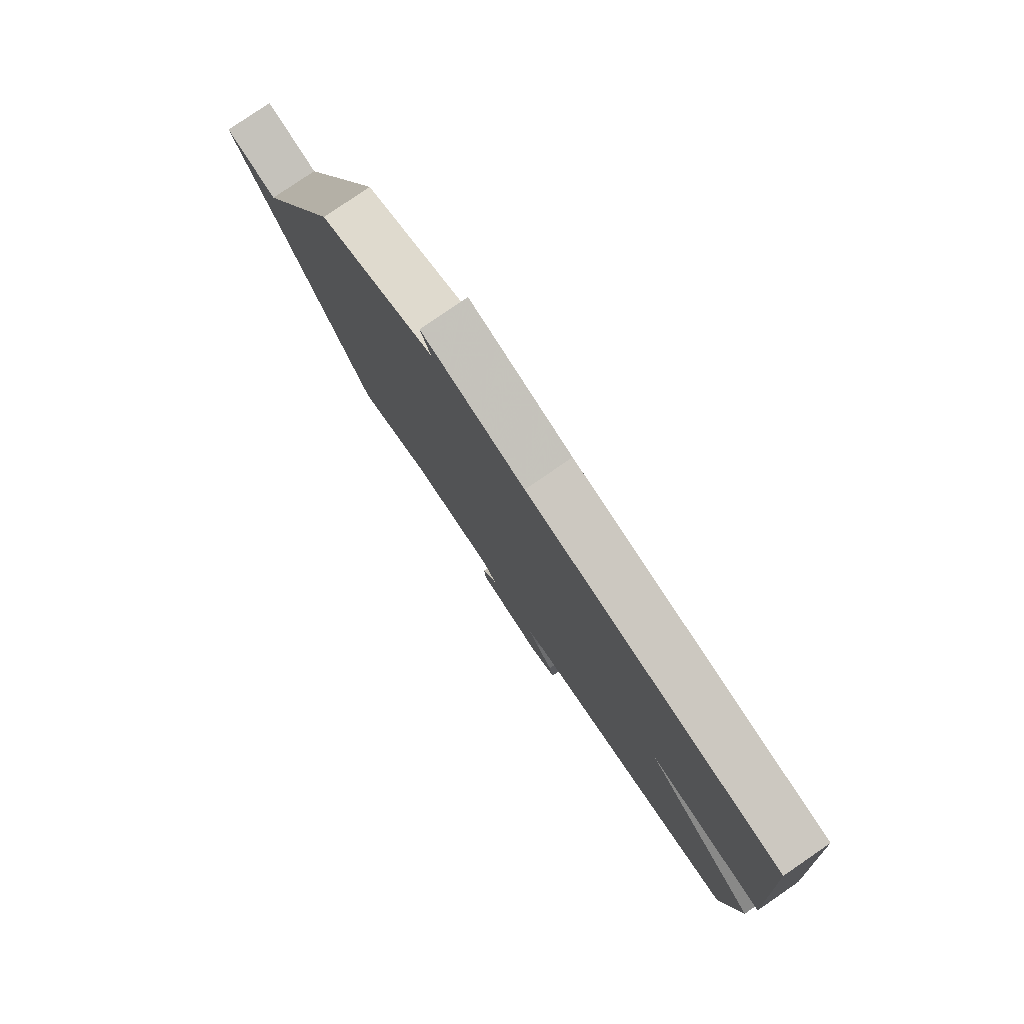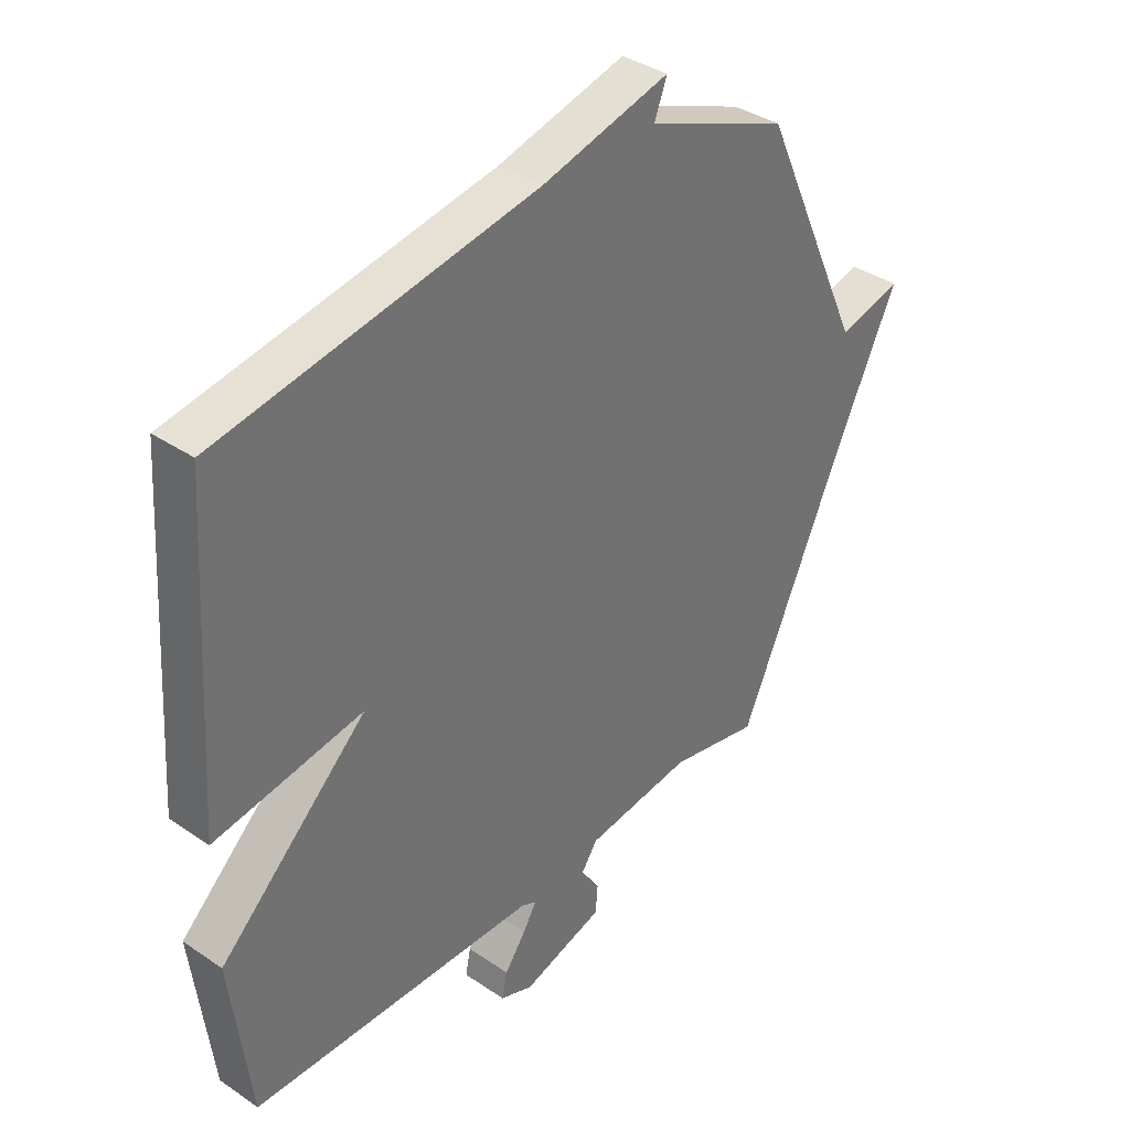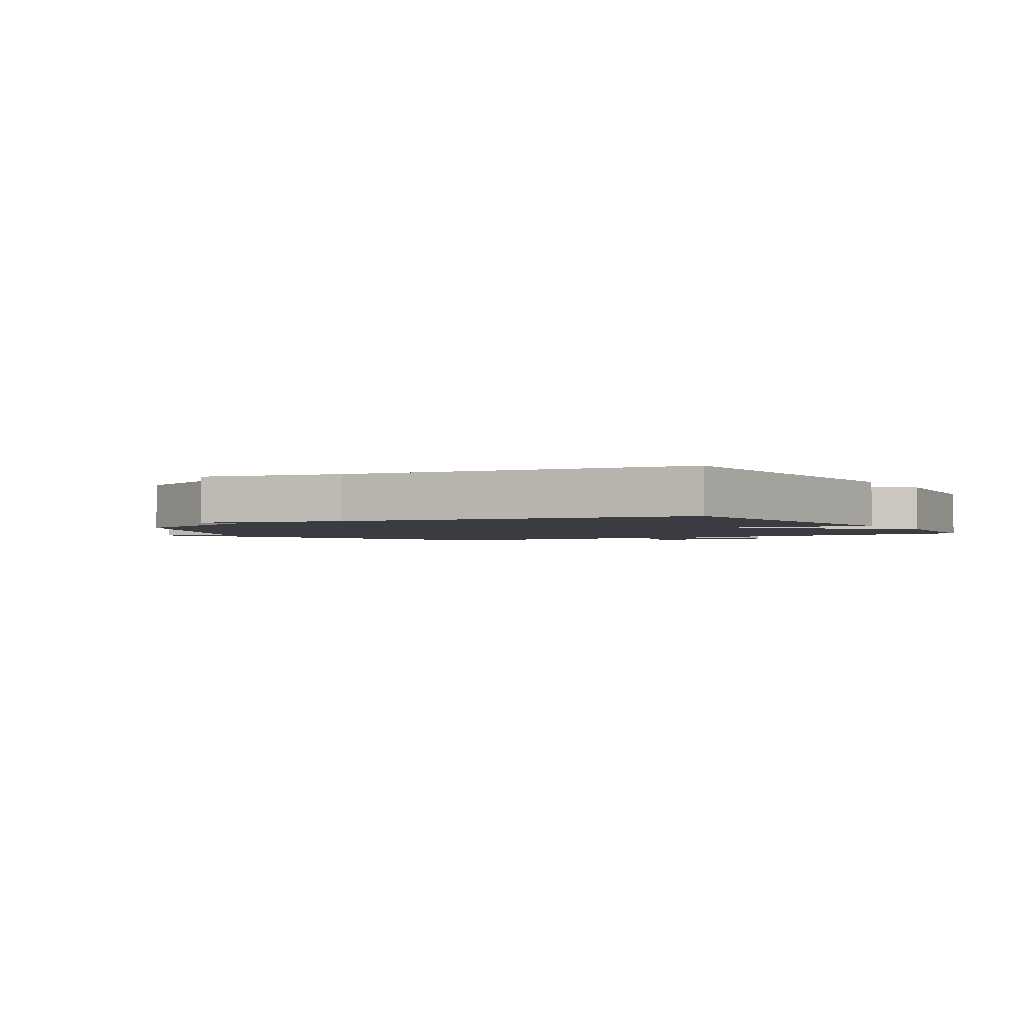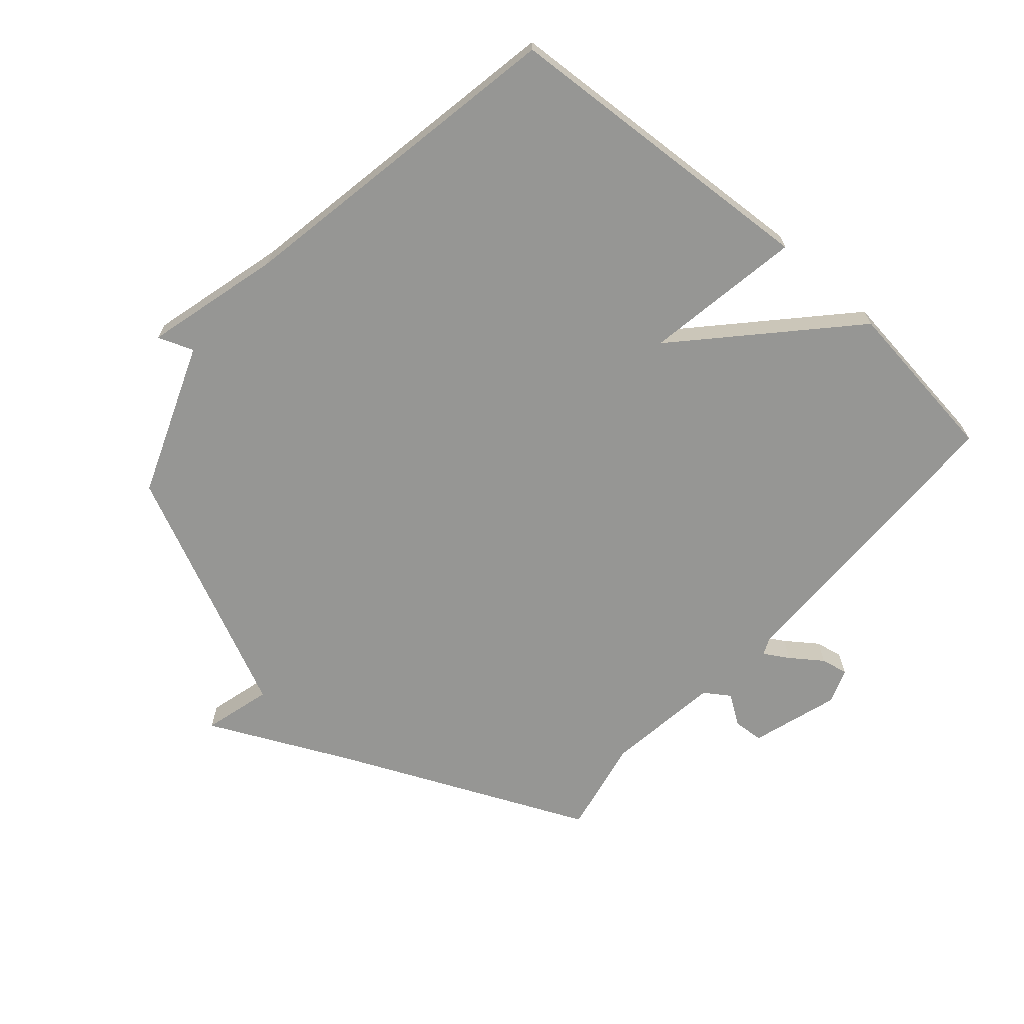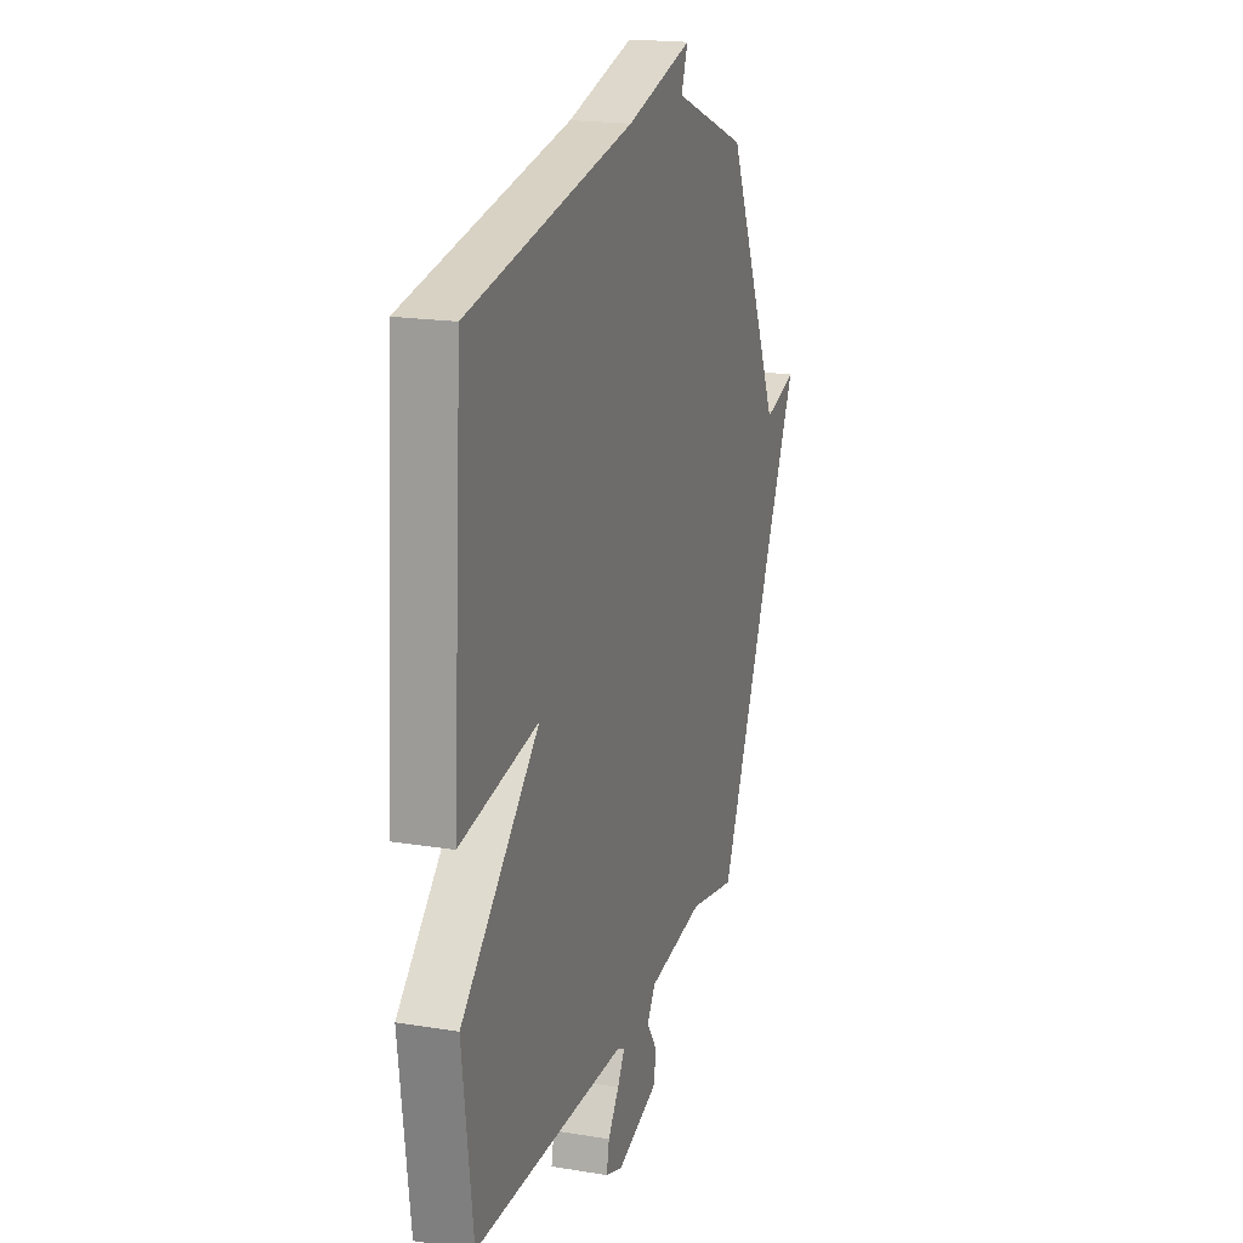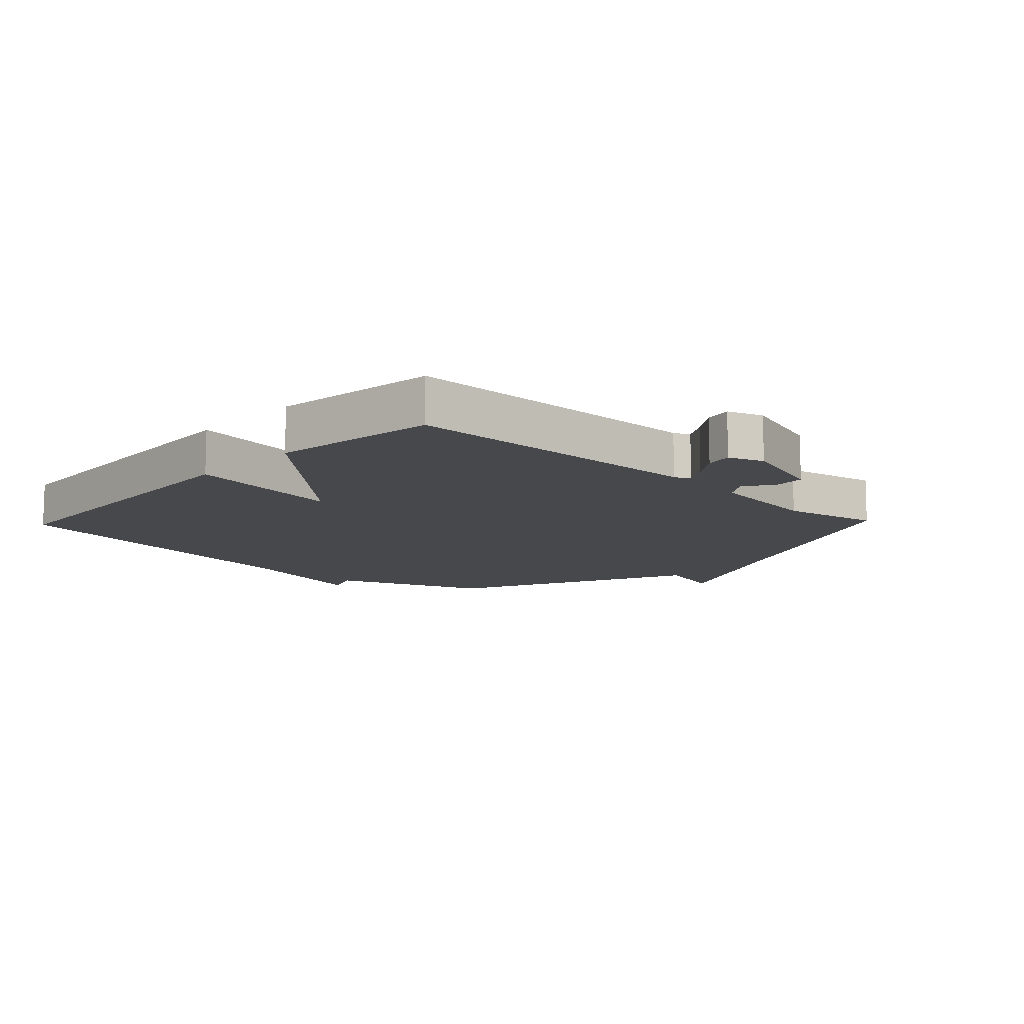
<metadata>
{"format":"obj","ext":"obj","renderer":"f3d","projection":"perspective","resolution":1024,"background":"white","views":[{"elev":79.6,"azim":55.6,"up":"+Z"},{"elev":36.7,"azim":131.4,"up":"+Z"},{"elev":-2.2,"azim":31.8,"up":"+Y"},{"elev":-67.7,"azim":48.7,"up":"+Y"},{"elev":19.0,"azim":107.3,"up":"+Z"},{"elev":-11.3,"azim":136.5,"up":"+Y"}]}
</metadata>
<code>
v -0.5 0.07 -0.5
v -0.683 0.07 -0.098
v -0.794 0.07 0.132
v -0.683 0.07 0.102
v -0.5 0.07 0.5
v -0.252 0.07 0.597
v -0.274 0.07 0.655
v -0.052 0.07 0.597
v 0.5 0.07 0.5
v 0.534 0.07 -0.028
v 0.276 0.07 0.014
v 0.534 0.07 -0.228
v 0.5 0.07 -0.5
v -0.002 0.07 -0.508
v -0.028 0.07 -0.52
v -0.004 0.07 -0.56
v 0.033 0.07 -0.611
v 0.042 0.07 -0.655
v -0.015 0.07 -0.676
v -0.157 0.07 -0.632
v -0.161 0.07 -0.583
v -0.128 0.07 -0.534
v -0.156 0.07 -0.493
v -0.343 0.07 -0.468
v -0.5 0 -0.5
v -0.683 0 -0.098
v -0.794 0 0.132
v -0.683 0 0.102
v -0.5 0 0.5
v -0.252 0 0.597
v -0.274 0 0.655
v -0.052 0 0.597
v 0.5 0 0.5
v 0.534 0 -0.028
v 0.276 0 0.014
v 0.534 0 -0.228
v 0.5 0 -0.5
v -0.002 0 -0.508
v -0.028 0 -0.52
v -0.004 0 -0.56
v 0.033 0 -0.611
v 0.042 0 -0.655
v -0.015 0 -0.676
v -0.157 0 -0.632
v -0.161 0 -0.583
v -0.128 0 -0.534
v -0.156 0 -0.493
v -0.343 0 -0.468
f 20 21 22
f 19 20 22
f 18 19 22
f 17 18 22
f 16 17 22
f 15 16 22 23
f 14 15 23
f 14 23 24
f 13 14 24
f 12 13 24
f 11 12 24
f 8 9 10 11
f 6 7 8 11
f 24 1 2
f 11 24 2
f 6 11 2
f 5 6 2
f 4 5 2
f 2 3 4
f 46 45 44
f 46 44 43
f 46 43 42
f 46 42 41
f 46 41 40
f 47 46 40 39
f 47 39 38
f 48 47 38
f 48 38 37
f 48 37 36
f 48 36 35
f 35 34 33 32
f 35 32 31 30
f 26 25 48
f 26 48 35
f 26 35 30
f 26 30 29
f 26 29 28
f 28 27 26
f 1 25 26 2
f 2 26 27 3
f 3 27 28 4
f 4 28 29 5
f 5 29 30 6
f 6 30 31 7
f 7 31 32 8
f 8 32 33 9
f 9 33 34 10
f 10 34 35 11
f 11 35 36 12
f 12 36 37 13
f 13 37 38 14
f 14 38 39 15
f 15 39 40 16
f 16 40 41 17
f 17 41 42 18
f 18 42 43 19
f 19 43 44 20
f 20 44 45 21
f 21 45 46 22
f 22 46 47 23
f 23 47 48 24
f 24 48 25 1

</code>
